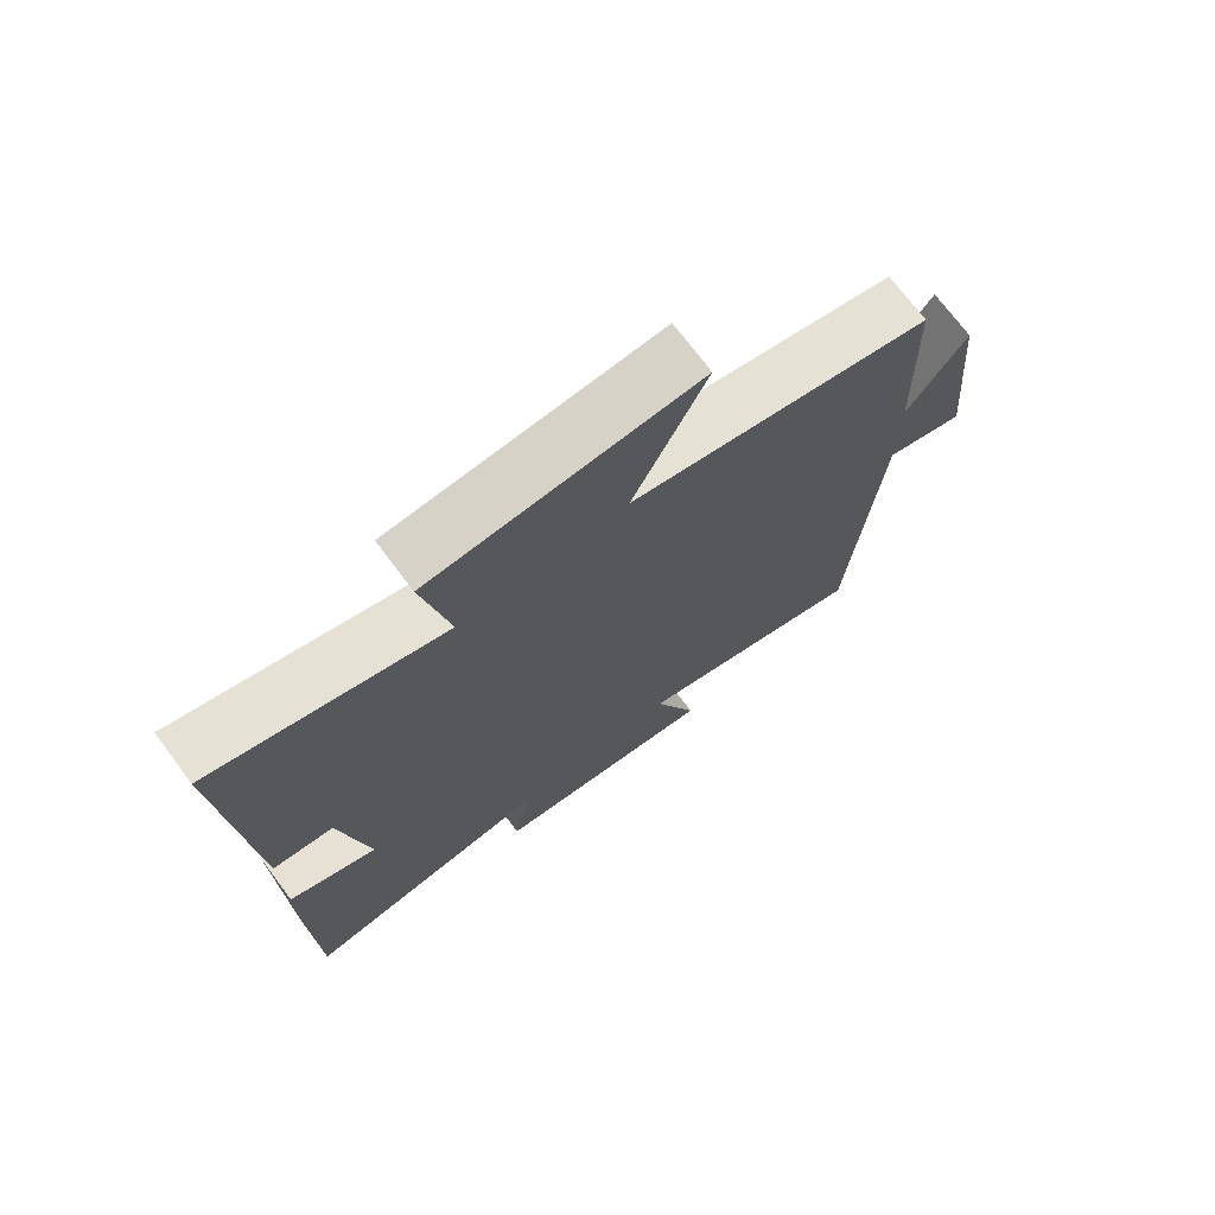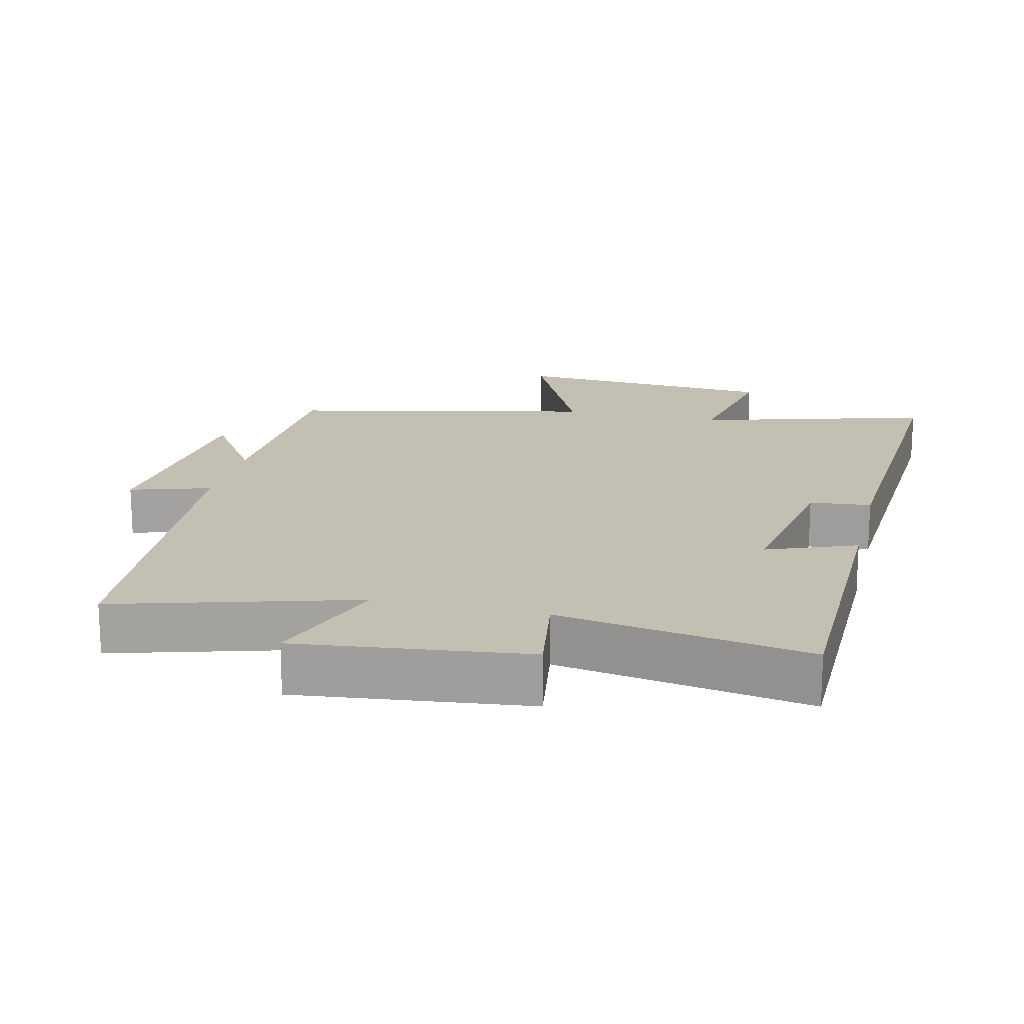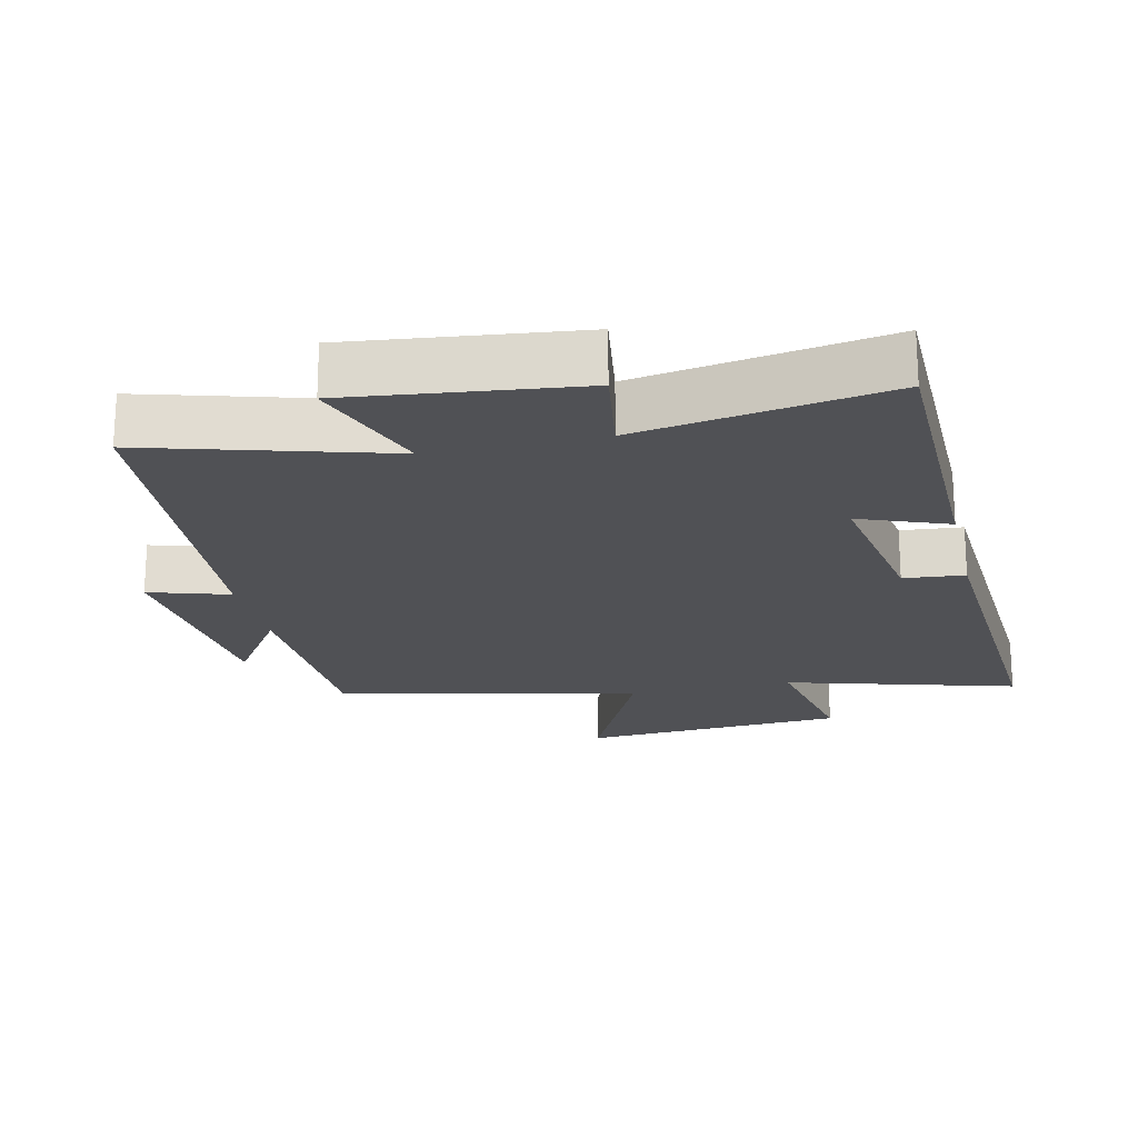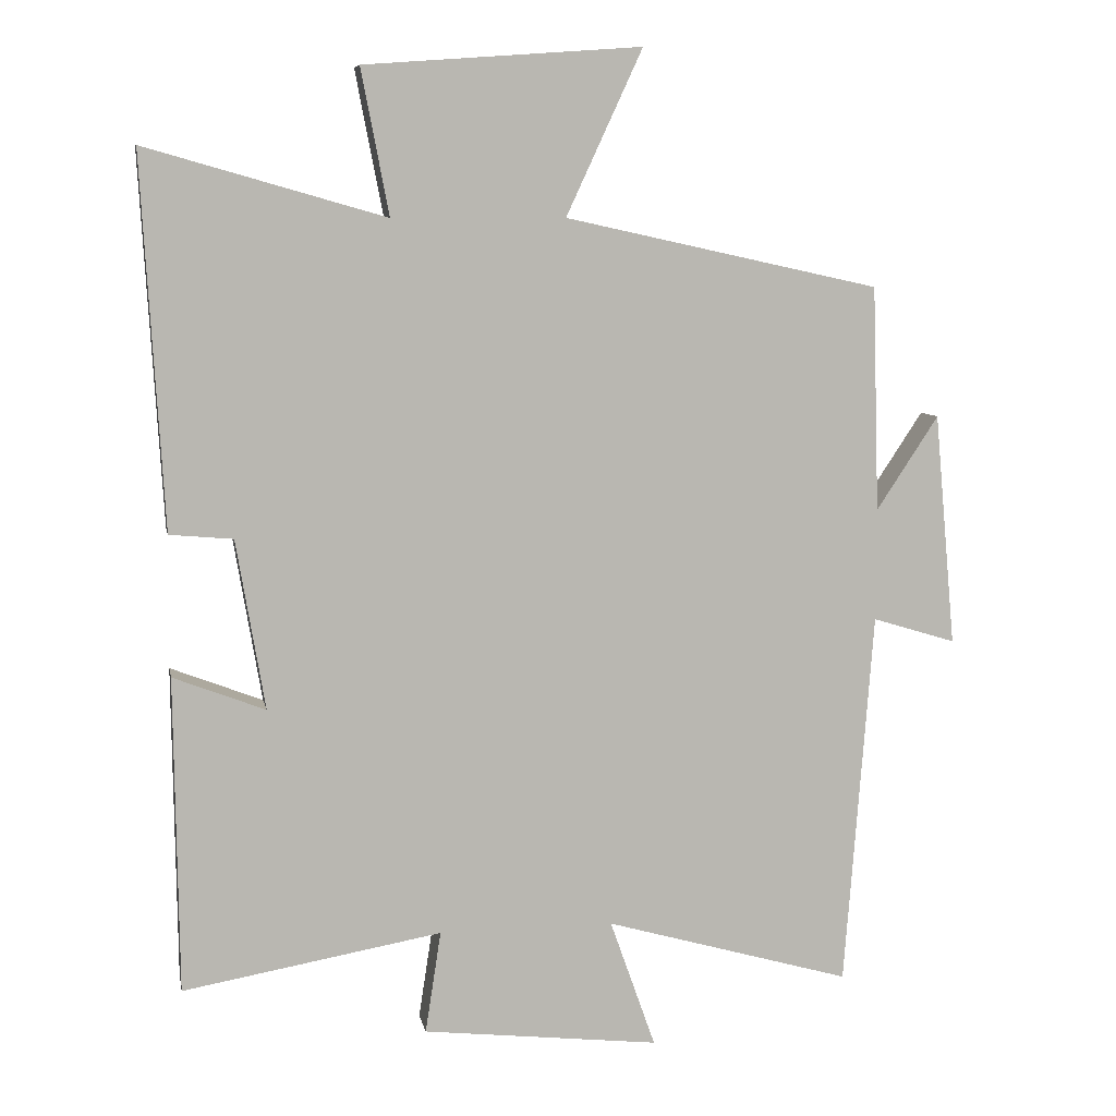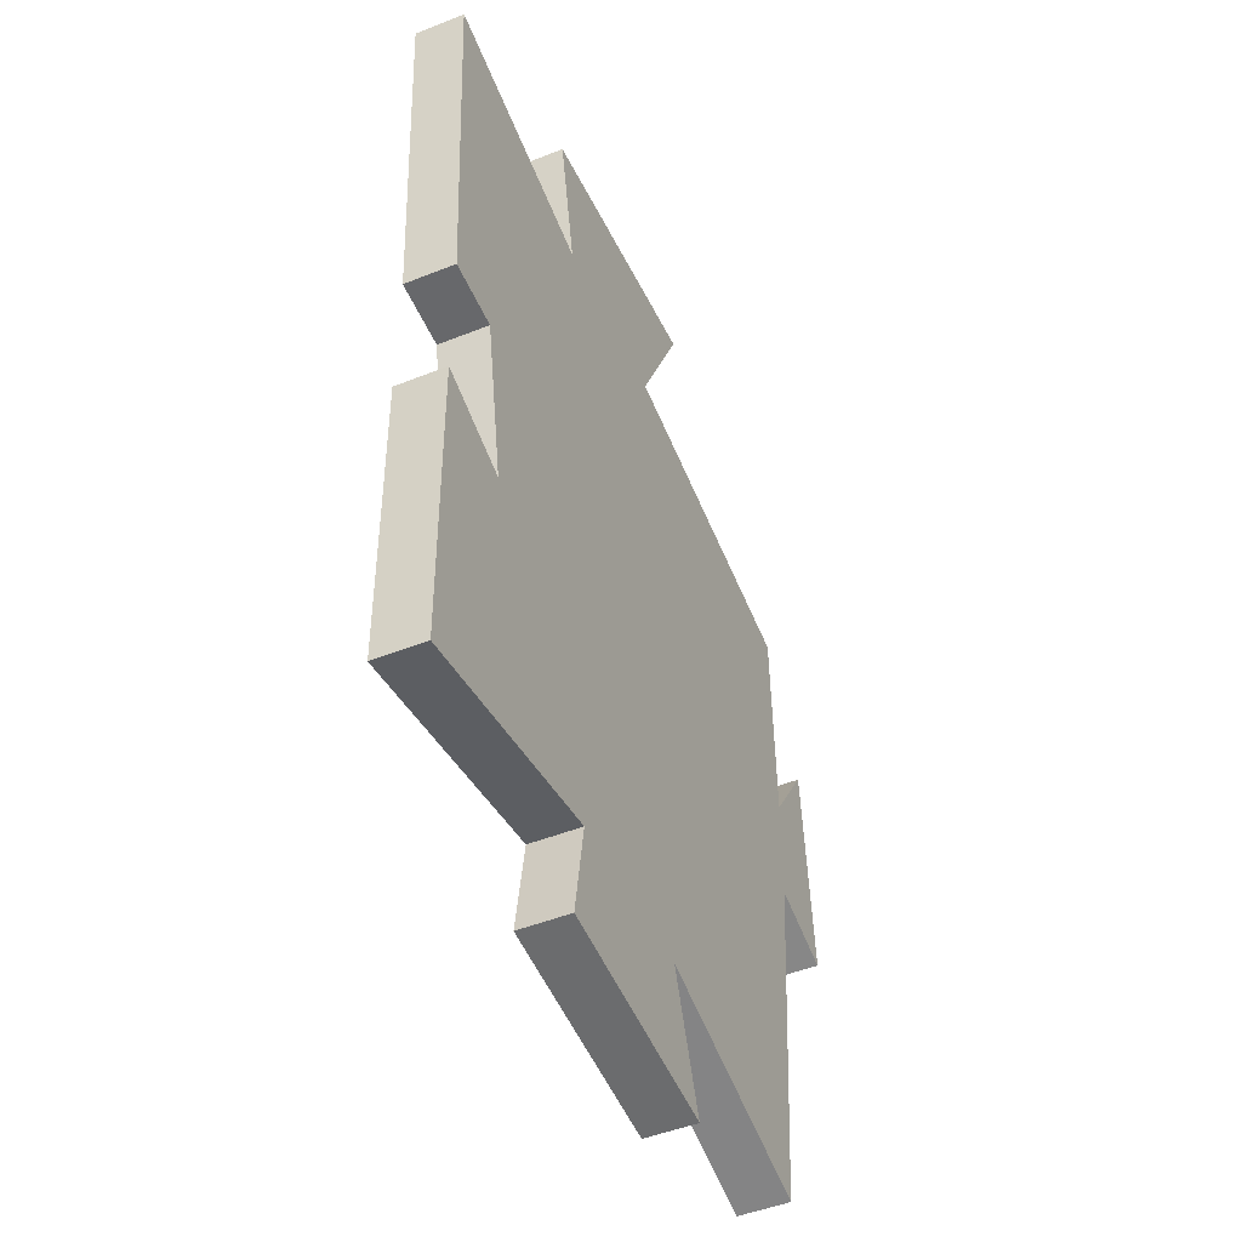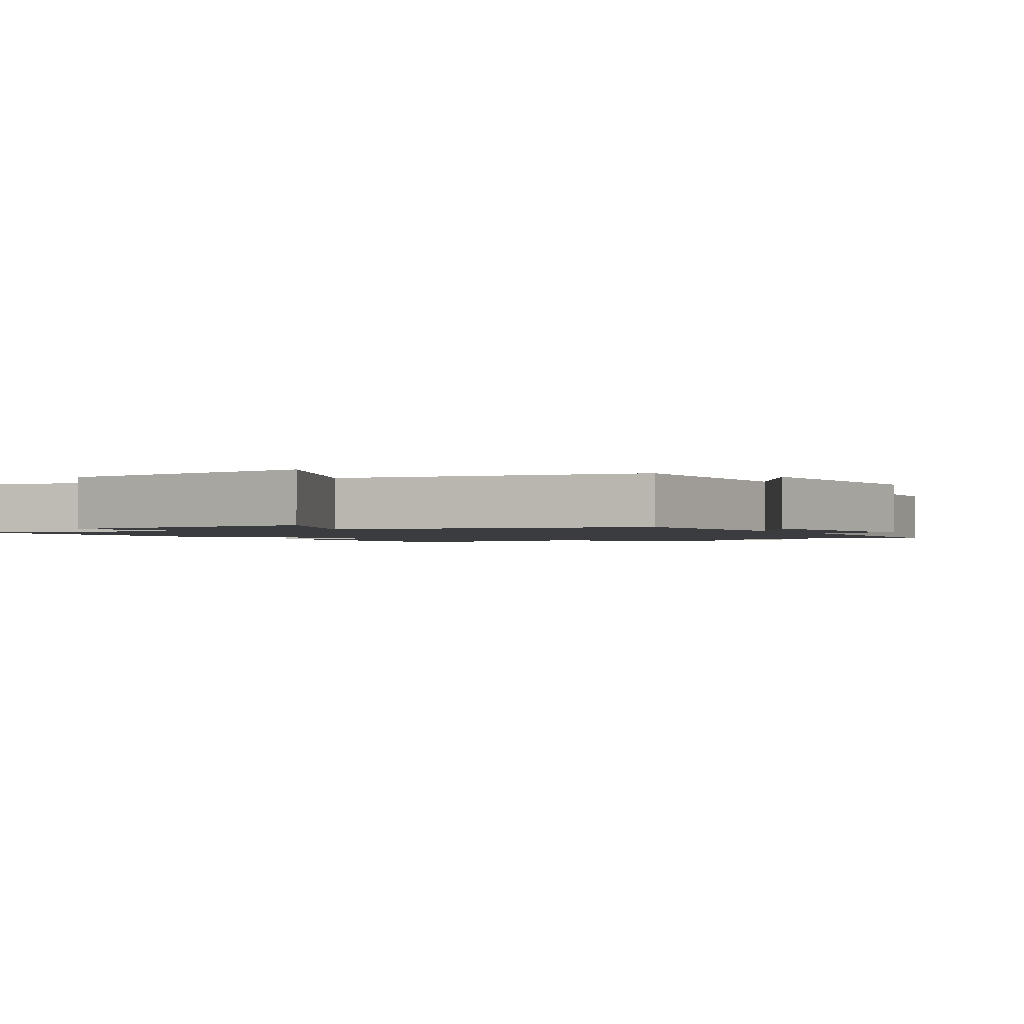
<metadata>
{"format":"obj","ext":"obj","renderer":"f3d","projection":"perspective","resolution":1024,"background":"white","views":[{"elev":72.7,"azim":-36.9,"up":"+Z"},{"elev":17.7,"azim":-166.7,"up":"+Y"},{"elev":-20.2,"azim":-167.2,"up":"+Y"},{"elev":8.1,"azim":-10.8,"up":"+Z"},{"elev":-47.9,"azim":-65.9,"up":"+Z"},{"elev":-1.6,"azim":31.2,"up":"+Y"}]}
</metadata>
<code>
v 0.46 0.07 -0.599
v 0.114 0.07 -0.5
v 0.178 0.07 -0.681
v -0.154 0.07 -0.643
v -0.132 0.07 -0.5
v -0.495 0.07 -0.563
v -0.5 0.07 -0.12
v -0.371 0.07 -0.17
v -0.411 0.07 0.068
v -0.5 0.07 0.076
v -0.53 0.07 0.596
v -0.194 0.07 0.5
v -0.233 0.07 0.703
v 0.155 0.07 0.731
v 0.048 0.07 0.5
v 0.49 0.07 0.403
v 0.5 0.07 0.087
v 0.587 0.07 0.219
v 0.617 0.07 -0.107
v 0.5 0.07 -0.071
v 0.46 0 -0.599
v 0.114 0 -0.5
v 0.178 0 -0.681
v -0.154 0 -0.643
v -0.132 0 -0.5
v -0.495 0 -0.563
v -0.5 0 -0.12
v -0.371 0 -0.17
v -0.411 0 0.068
v -0.5 0 0.076
v -0.53 0 0.596
v -0.194 0 0.5
v -0.233 0 0.703
v 0.155 0 0.731
v 0.048 0 0.5
v 0.49 0 0.403
v 0.5 0 0.087
v 0.587 0 0.219
v 0.617 0 -0.107
v 0.5 0 -0.071
f 17 18 19 20
f 20 1 2
f 17 20 2
f 16 17 2
f 15 16 2
f 12 13 14 15
f 12 15 2
f 9 10 11 12
f 8 9 12 2
f 5 6 7 8
f 5 8 2 3
f 3 4 5
f 40 39 38 37
f 22 21 40
f 22 40 37
f 22 37 36
f 22 36 35
f 35 34 33 32
f 22 35 32
f 32 31 30 29
f 22 32 29 28
f 28 27 26 25
f 23 22 28 25
f 25 24 23
f 1 21 22 2
f 2 22 23 3
f 3 23 24 4
f 4 24 25 5
f 5 25 26 6
f 6 26 27 7
f 7 27 28 8
f 8 28 29 9
f 9 29 30 10
f 10 30 31 11
f 11 31 32 12
f 12 32 33 13
f 13 33 34 14
f 14 34 35 15
f 15 35 36 16
f 16 36 37 17
f 17 37 38 18
f 18 38 39 19
f 19 39 40 20
f 20 40 21 1

</code>
